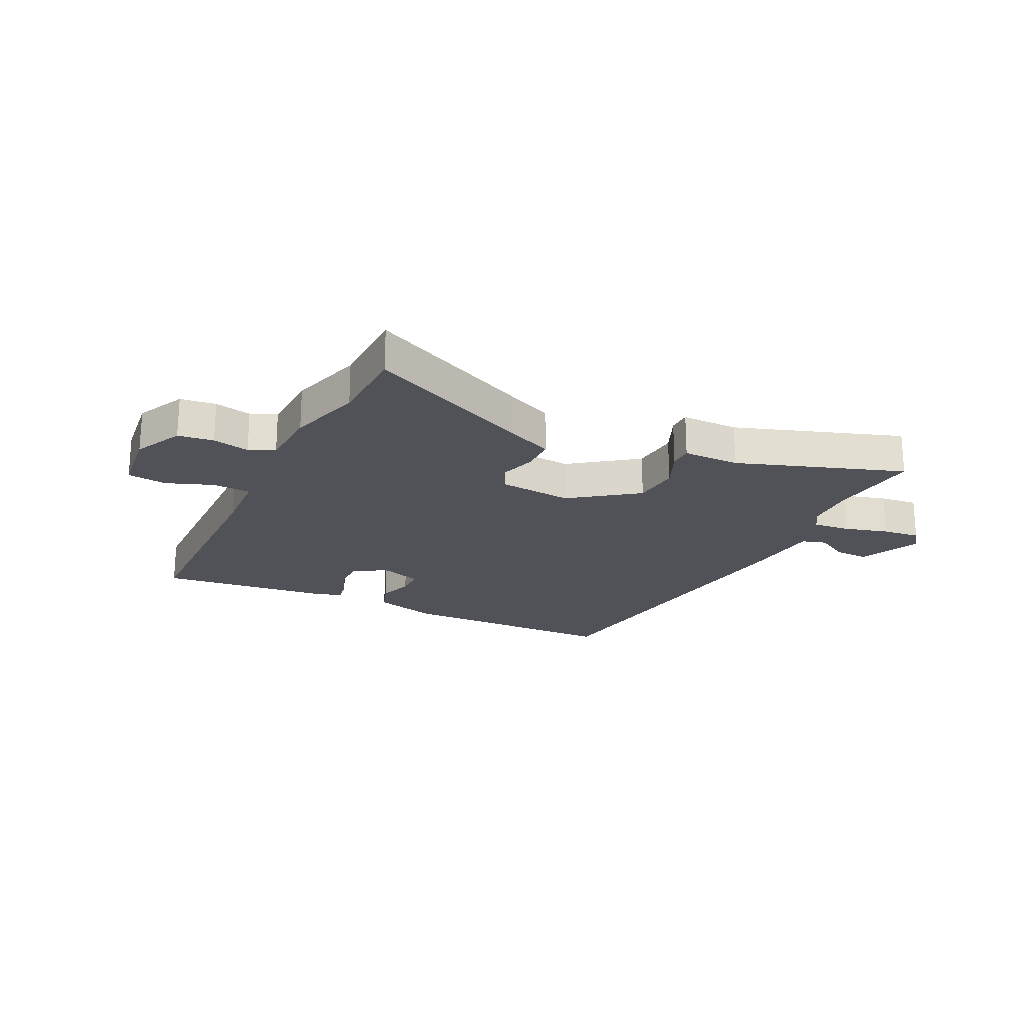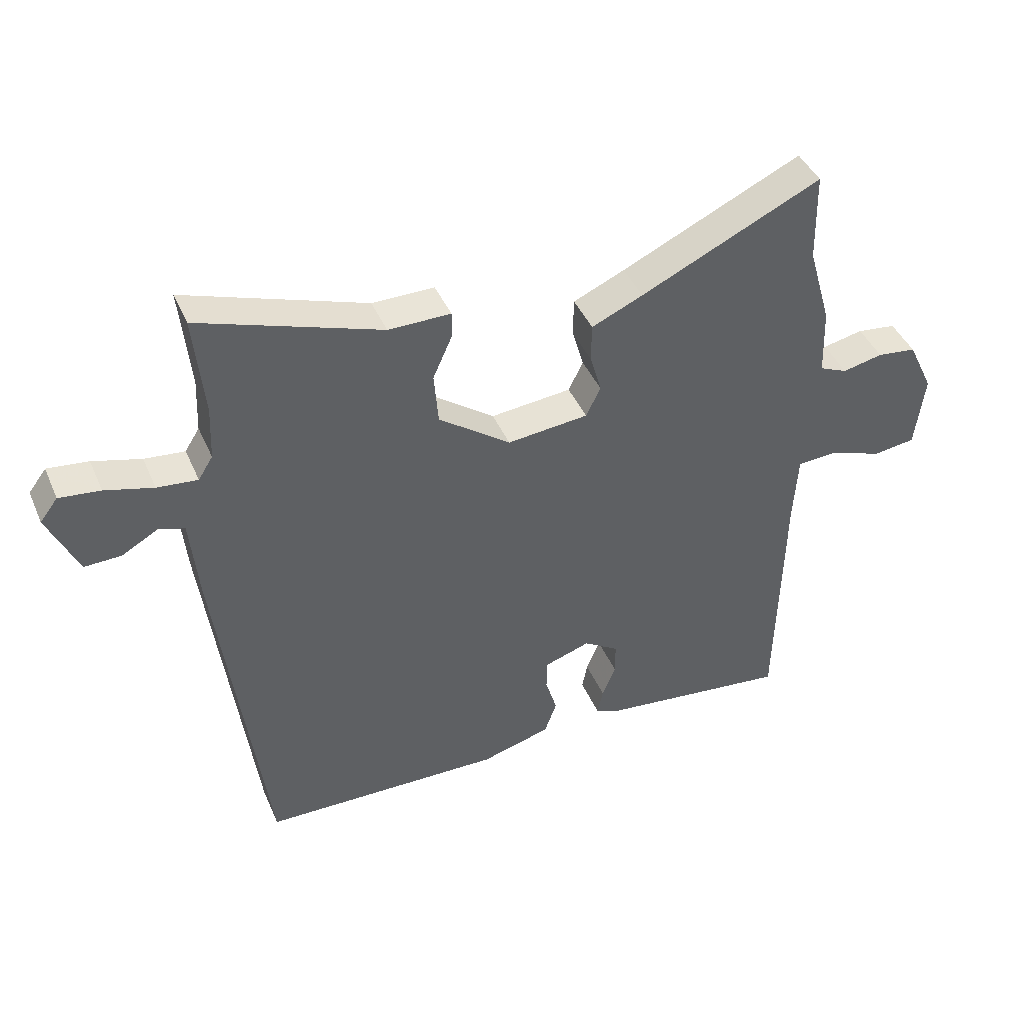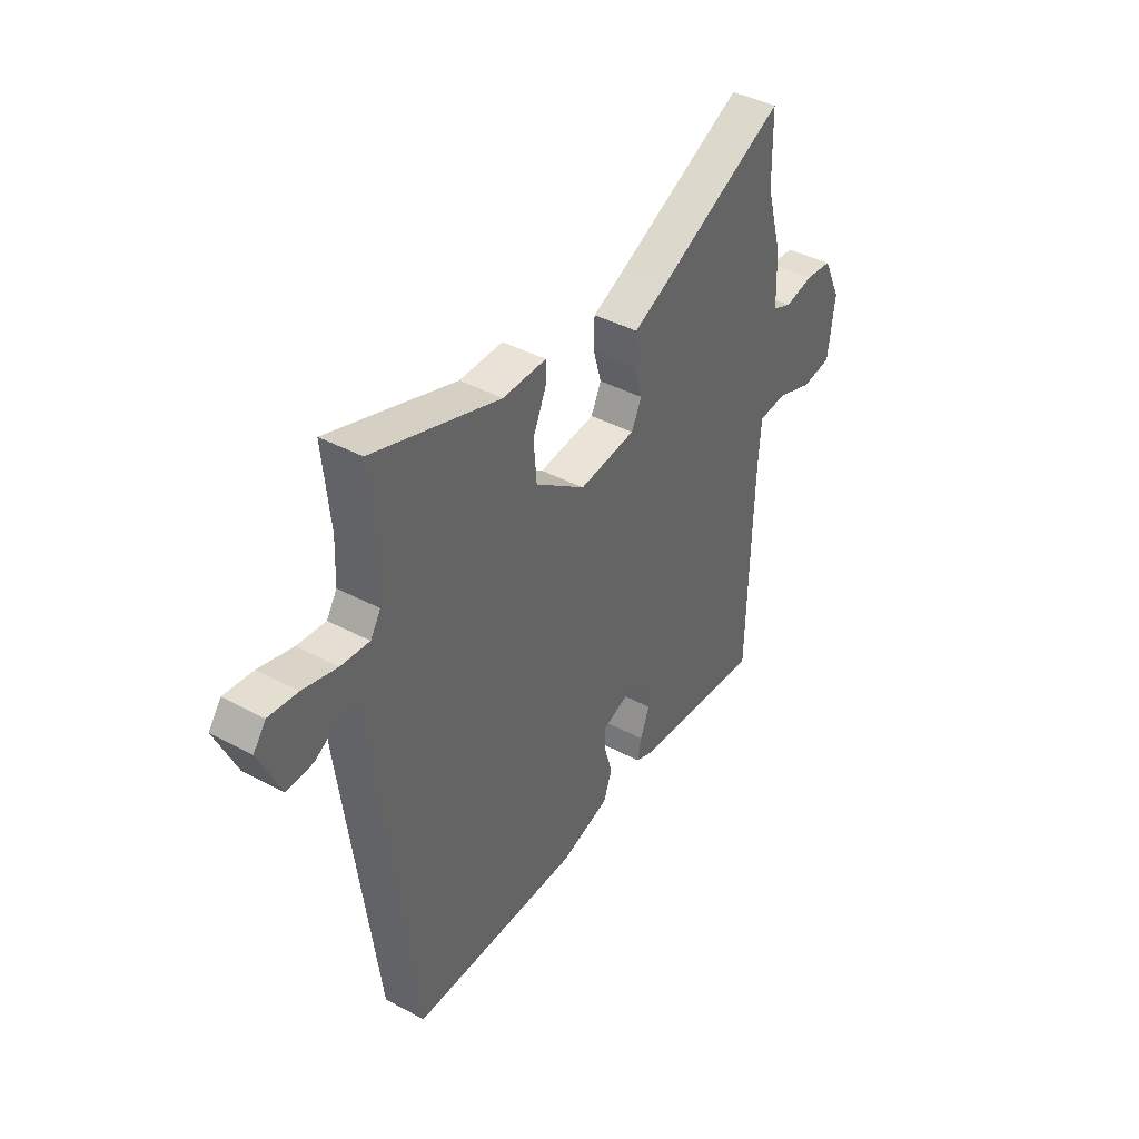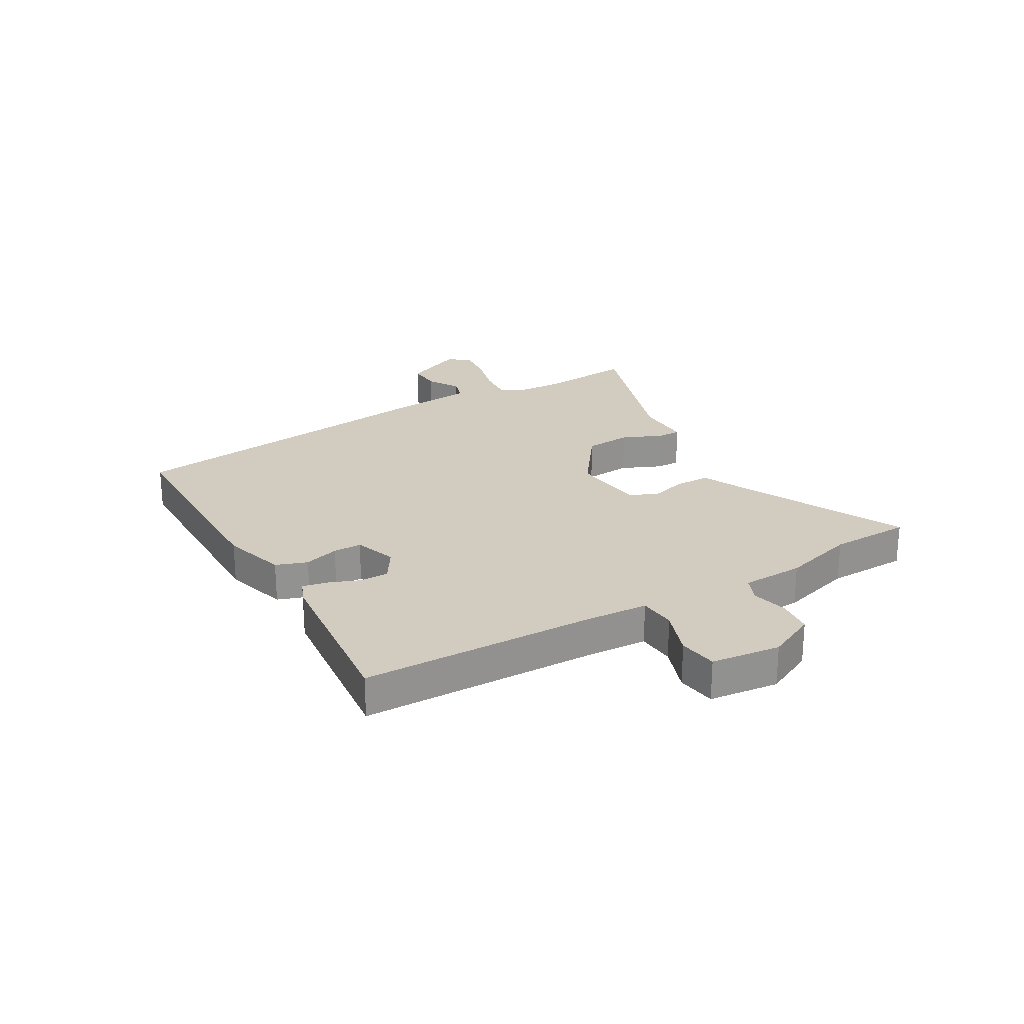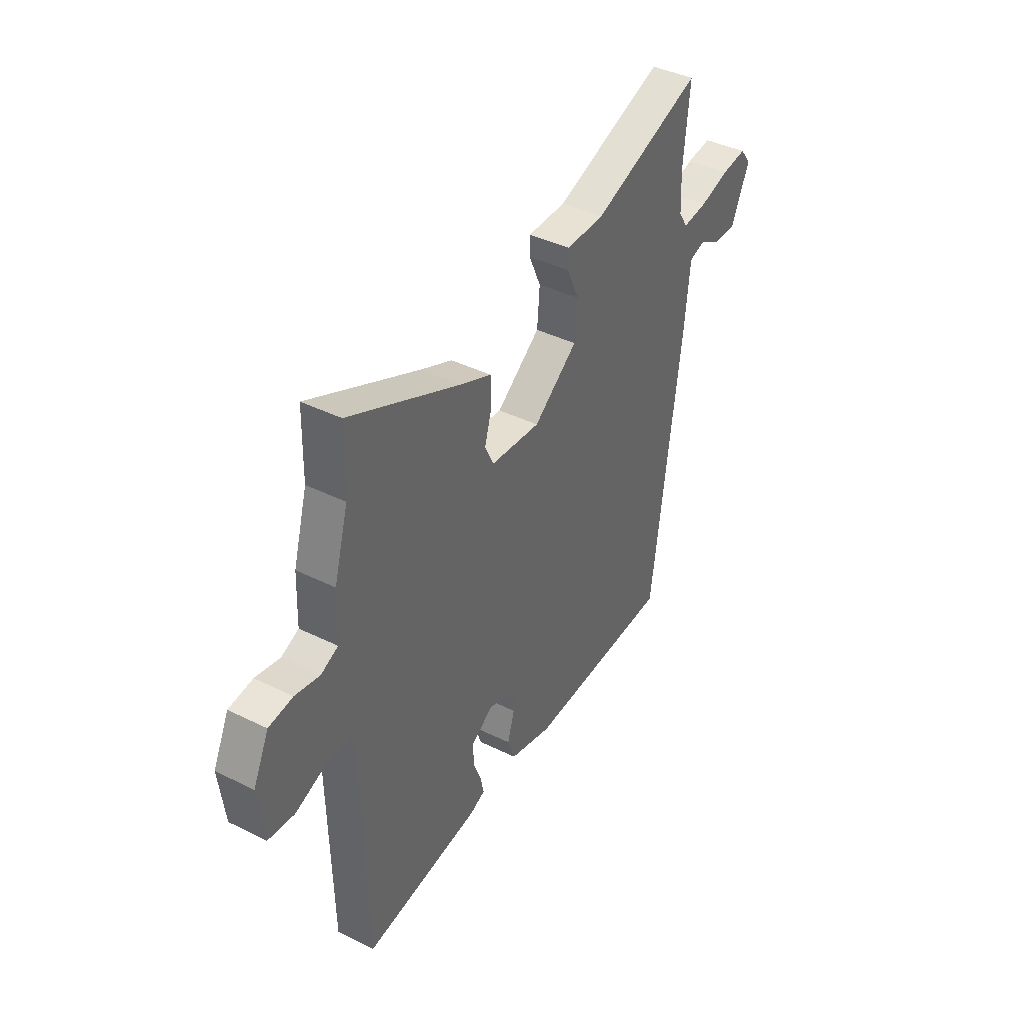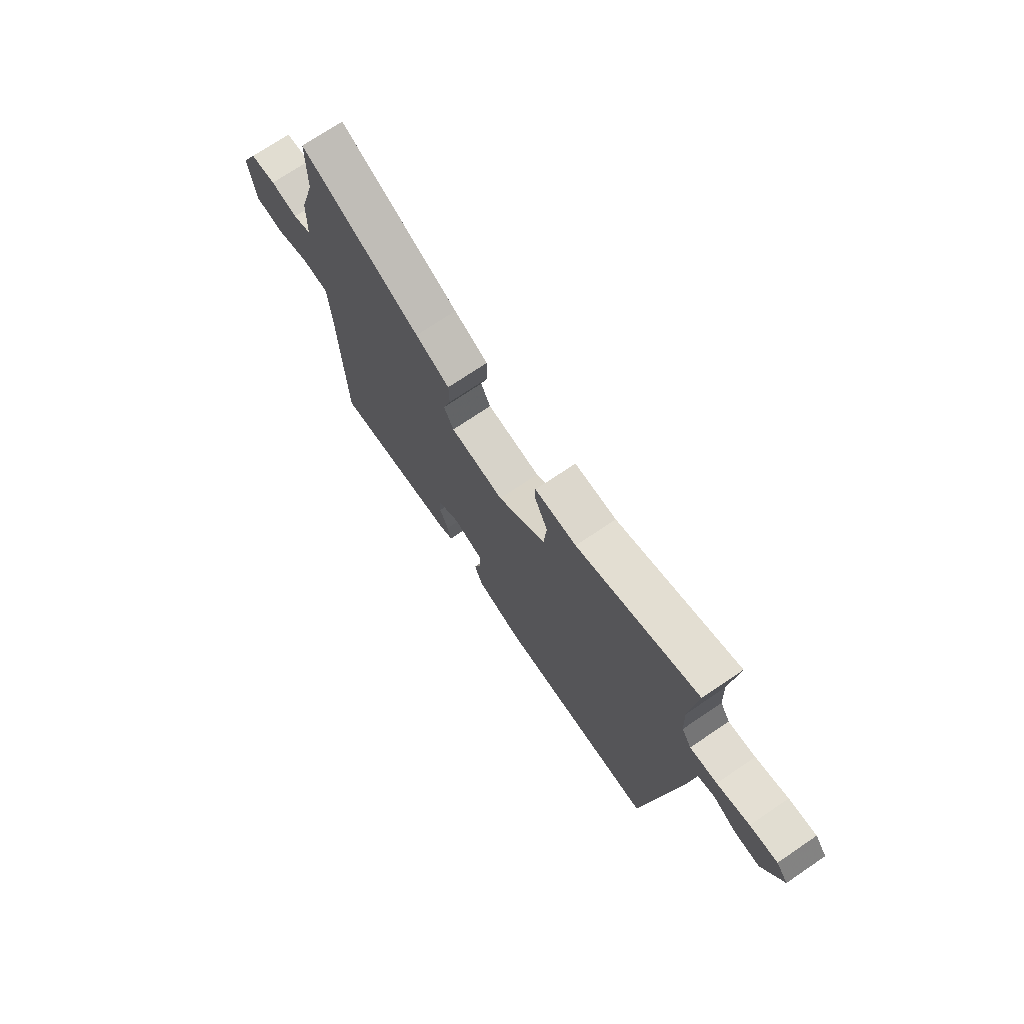
<metadata>
{"format":"obj","ext":"obj","renderer":"f3d","projection":"perspective","resolution":1024,"background":"white","views":[{"elev":-21.4,"azim":-26.2,"up":"+Y"},{"elev":42.9,"azim":157.5,"up":"+Z"},{"elev":41.4,"azim":122.9,"up":"+Z"},{"elev":24.1,"azim":-120.6,"up":"+Y"},{"elev":40.9,"azim":-58.9,"up":"+Z"},{"elev":72.8,"azim":55.9,"up":"+Z"}]}
</metadata>
<code>
v 0.464 0.07 -0.497
v 0.066 0.07 -0.506
v -0.049 0.07 -0.474
v -0.069 0.07 -0.418
v -0.05 0.07 -0.355
v -0.05 0.07 -0.304
v -0.126 0.07 -0.279
v -0.184 0.07 -0.316
v -0.184 0.07 -0.369
v -0.162 0.07 -0.424
v -0.153 0.07 -0.468
v -0.193 0.07 -0.485
v -0.507 0.07 -0.522
v -0.516 0.07 -0.106
v -0.523 0.07 0.01
v -0.59 0.07 0.014
v -0.676 0.07 -0.018
v -0.746 0.07 -0.009
v -0.761 0.07 0.115
v -0.719 0.07 0.203
v -0.655 0.07 0.211
v -0.589 0.07 0.197
v -0.543 0.07 0.217
v -0.539 0.07 0.329
v -0.501 0.07 0.461
v -0.498 0.07 0.607
v -0.202 0.07 0.469
v -0.118 0.07 0.432
v -0.117 0.07 0.369
v -0.136 0.07 0.303
v -0.112 0.07 0.254
v 0.021 0.07 0.241
v 0.139 0.07 0.328
v 0.146 0.07 0.413
v 0.114 0.07 0.485
v 0.114 0.07 0.527
v 0.216 0.07 0.527
v 0.512 0.07 0.629
v 0.496 0.07 0.462
v 0.5 0.07 0.373
v 0.524 0.07 0.335
v 0.59 0.07 0.342
v 0.669 0.07 0.364
v 0.736 0.07 0.372
v 0.765 0.07 0.334
v 0.716 0.07 0.224
v 0.655 0.07 0.226
v 0.597 0.07 0.259
v 0.554 0.07 0.246
v 0.541 0.07 0.107
v 0.464 0 -0.497
v 0.066 0 -0.506
v -0.049 0 -0.474
v -0.069 0 -0.418
v -0.05 0 -0.355
v -0.05 0 -0.304
v -0.126 0 -0.279
v -0.184 0 -0.316
v -0.184 0 -0.369
v -0.162 0 -0.424
v -0.153 0 -0.468
v -0.193 0 -0.485
v -0.507 0 -0.522
v -0.516 0 -0.106
v -0.523 0 0.01
v -0.59 0 0.014
v -0.676 0 -0.018
v -0.746 0 -0.009
v -0.761 0 0.115
v -0.719 0 0.203
v -0.655 0 0.211
v -0.589 0 0.197
v -0.543 0 0.217
v -0.539 0 0.329
v -0.501 0 0.461
v -0.498 0 0.607
v -0.202 0 0.469
v -0.118 0 0.432
v -0.117 0 0.369
v -0.136 0 0.303
v -0.112 0 0.254
v 0.021 0 0.241
v 0.139 0 0.328
v 0.146 0 0.413
v 0.114 0 0.485
v 0.114 0 0.527
v 0.216 0 0.527
v 0.512 0 0.629
v 0.496 0 0.462
v 0.5 0 0.373
v 0.524 0 0.335
v 0.59 0 0.342
v 0.669 0 0.364
v 0.736 0 0.372
v 0.765 0 0.334
v 0.716 0 0.224
v 0.655 0 0.226
v 0.597 0 0.259
v 0.554 0 0.246
v 0.541 0 0.107
f 49 50 1 2
f 45 46 47 48
f 45 48 49
f 42 43 44 45
f 41 42 45 49
f 40 41 49 2
f 37 38 39
f 34 35 36 37
f 33 34 37 39
f 32 33 39 40
f 27 28 29 30
f 25 26 27 30
f 23 24 25 30
f 22 23 30 31
f 19 20 21 22
f 19 22 31 32
f 16 17 18 19
f 15 16 19 32
f 11 12 13 14
f 9 10 11 14
f 8 9 14 15
f 7 8 15 32
f 2 3 4 5
f 2 5 6
f 40 2 6
f 6 7 32 40
f 52 51 100 99
f 98 97 96 95
f 99 98 95
f 95 94 93 92
f 99 95 92 91
f 52 99 91 90
f 89 88 87
f 87 86 85 84
f 89 87 84 83
f 90 89 83 82
f 80 79 78 77
f 80 77 76 75
f 80 75 74 73
f 81 80 73 72
f 72 71 70 69
f 82 81 72 69
f 69 68 67 66
f 82 69 66 65
f 64 63 62 61
f 64 61 60 59
f 65 64 59 58
f 82 65 58 57
f 55 54 53 52
f 56 55 52
f 56 52 90
f 90 82 57 56
f 1 51 52 2
f 2 52 53 3
f 3 53 54 4
f 4 54 55 5
f 5 55 56 6
f 6 56 57 7
f 7 57 58 8
f 8 58 59 9
f 9 59 60 10
f 10 60 61 11
f 11 61 62 12
f 12 62 63 13
f 13 63 64 14
f 14 64 65 15
f 15 65 66 16
f 16 66 67 17
f 17 67 68 18
f 18 68 69 19
f 19 69 70 20
f 20 70 71 21
f 21 71 72 22
f 22 72 73 23
f 23 73 74 24
f 24 74 75 25
f 25 75 76 26
f 26 76 77 27
f 27 77 78 28
f 28 78 79 29
f 29 79 80 30
f 30 80 81 31
f 31 81 82 32
f 32 82 83 33
f 33 83 84 34
f 34 84 85 35
f 35 85 86 36
f 36 86 87 37
f 37 87 88 38
f 38 88 89 39
f 39 89 90 40
f 40 90 91 41
f 41 91 92 42
f 42 92 93 43
f 43 93 94 44
f 44 94 95 45
f 45 95 96 46
f 46 96 97 47
f 47 97 98 48
f 48 98 99 49
f 49 99 100 50
f 50 100 51 1

</code>
